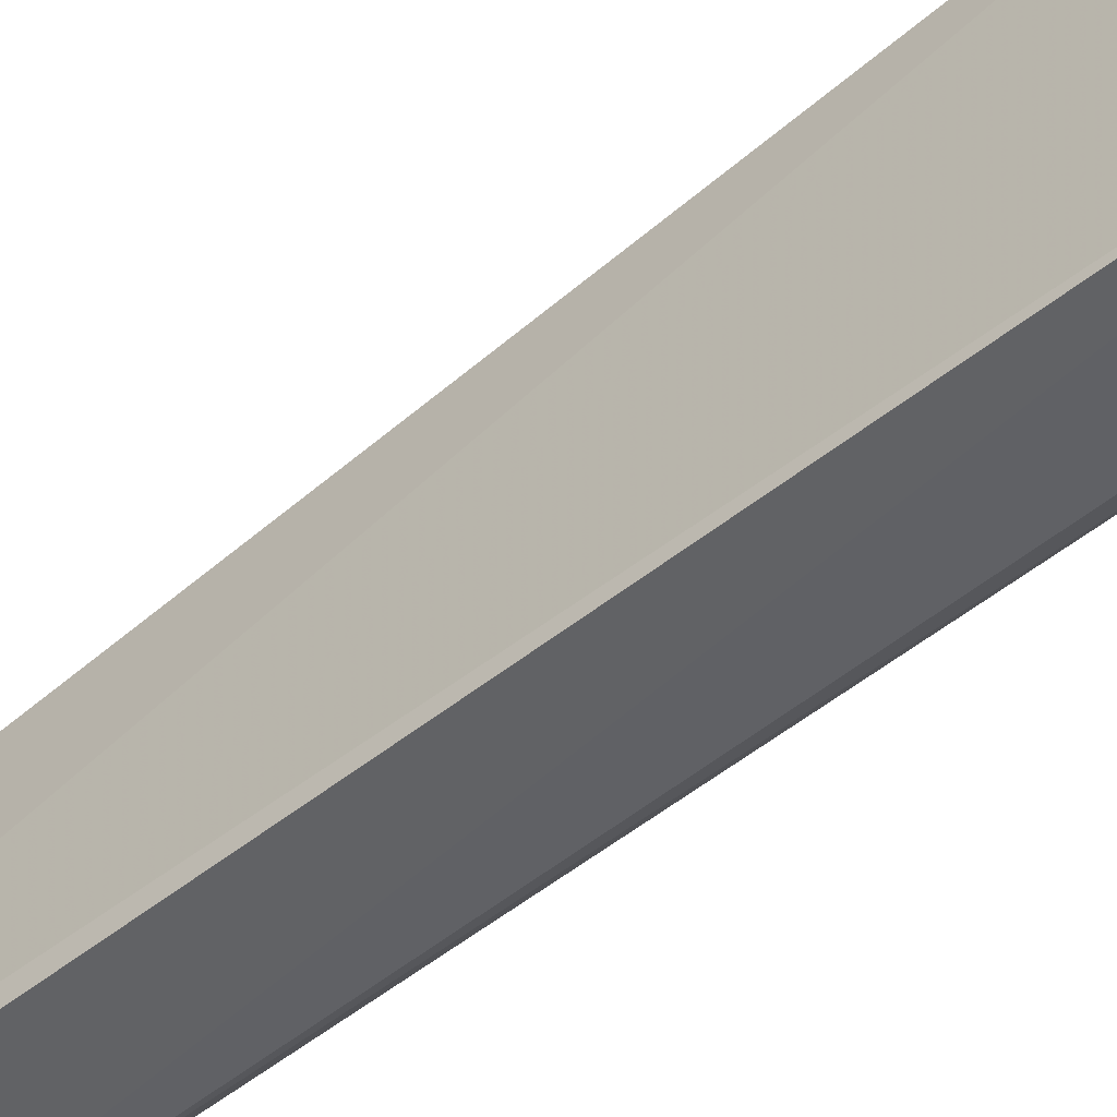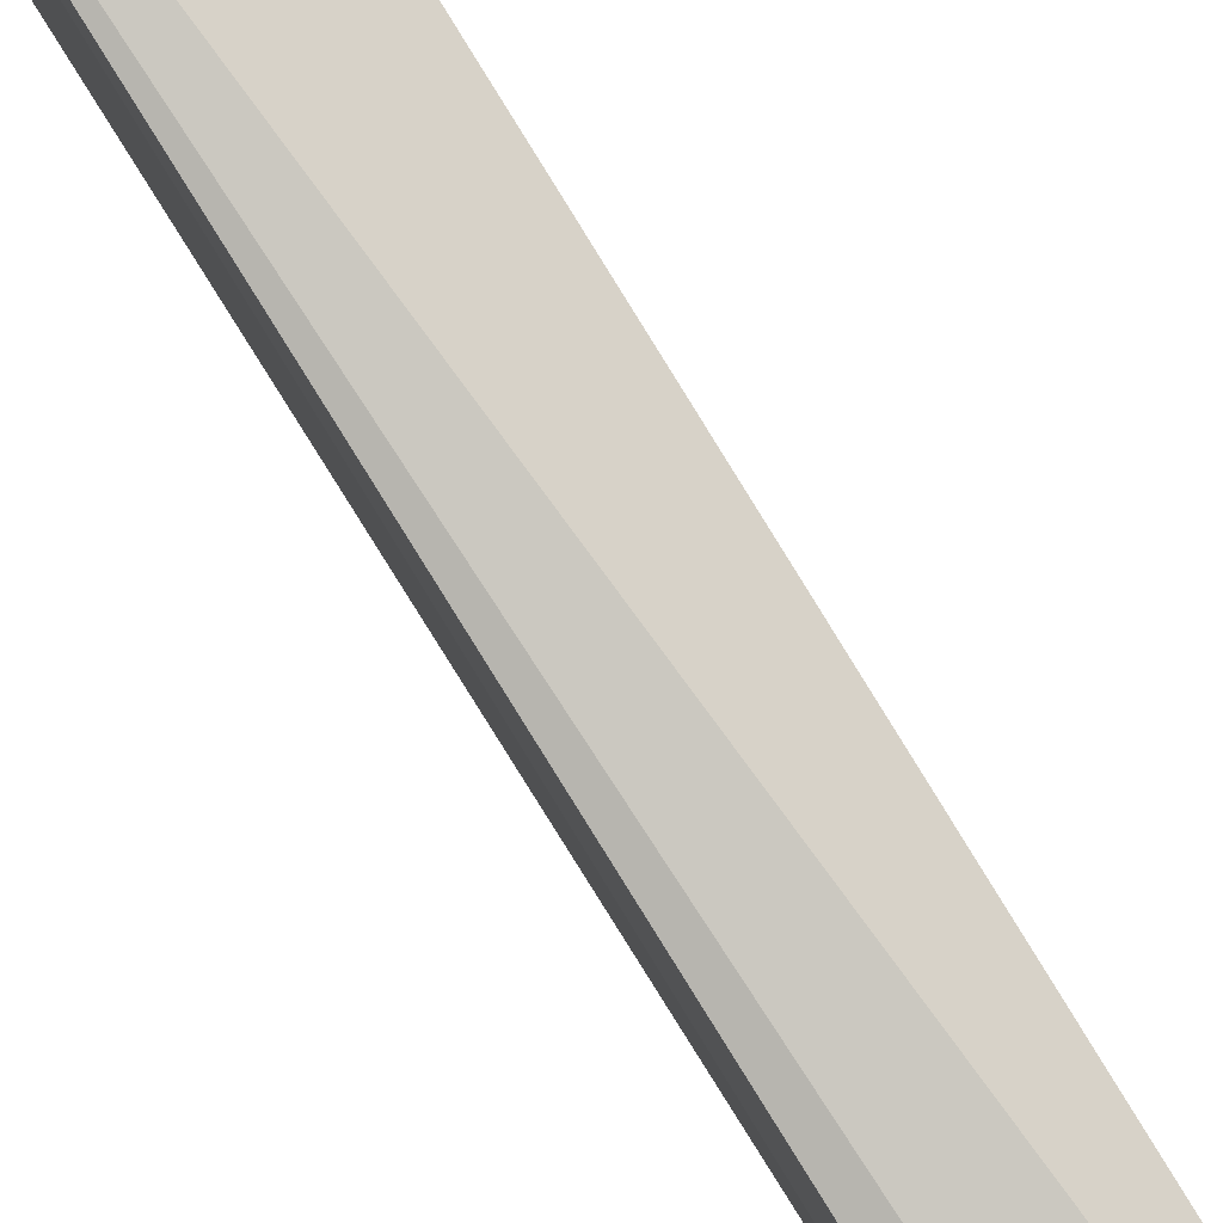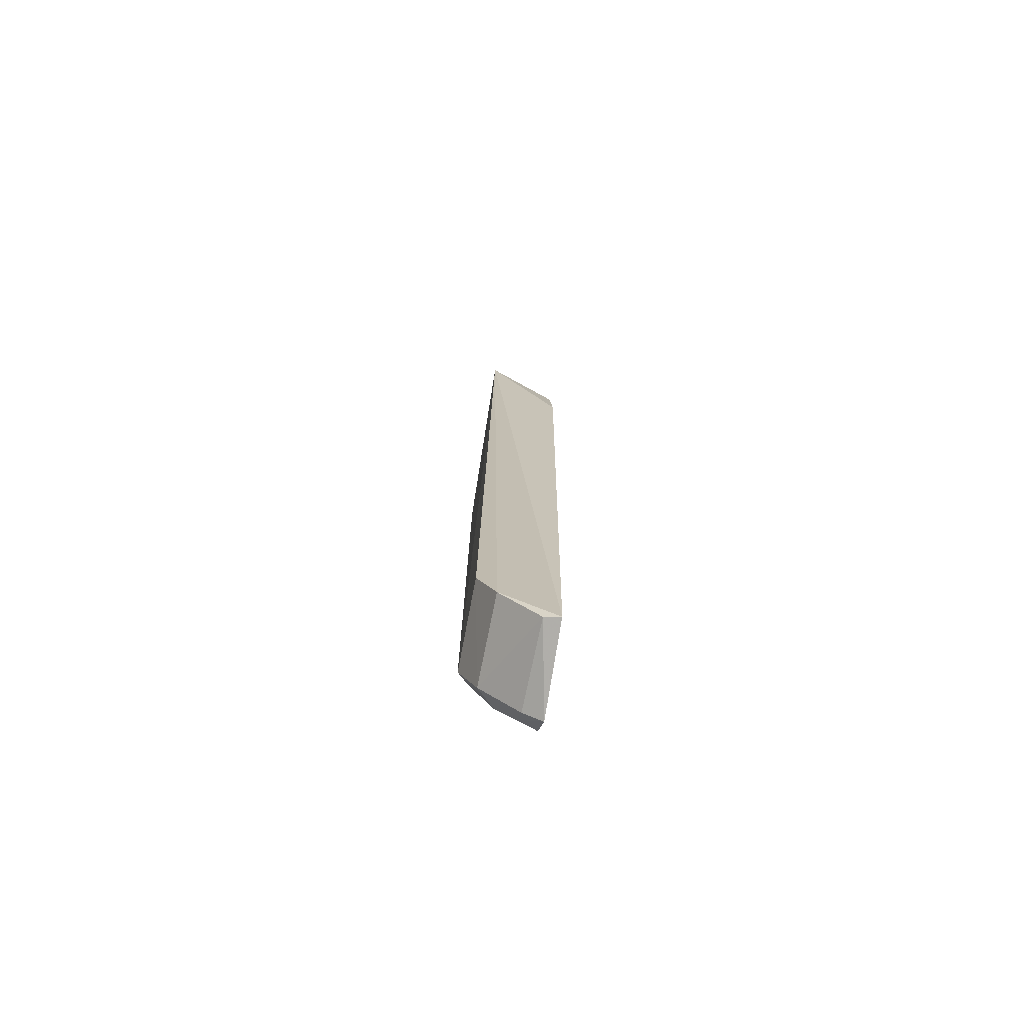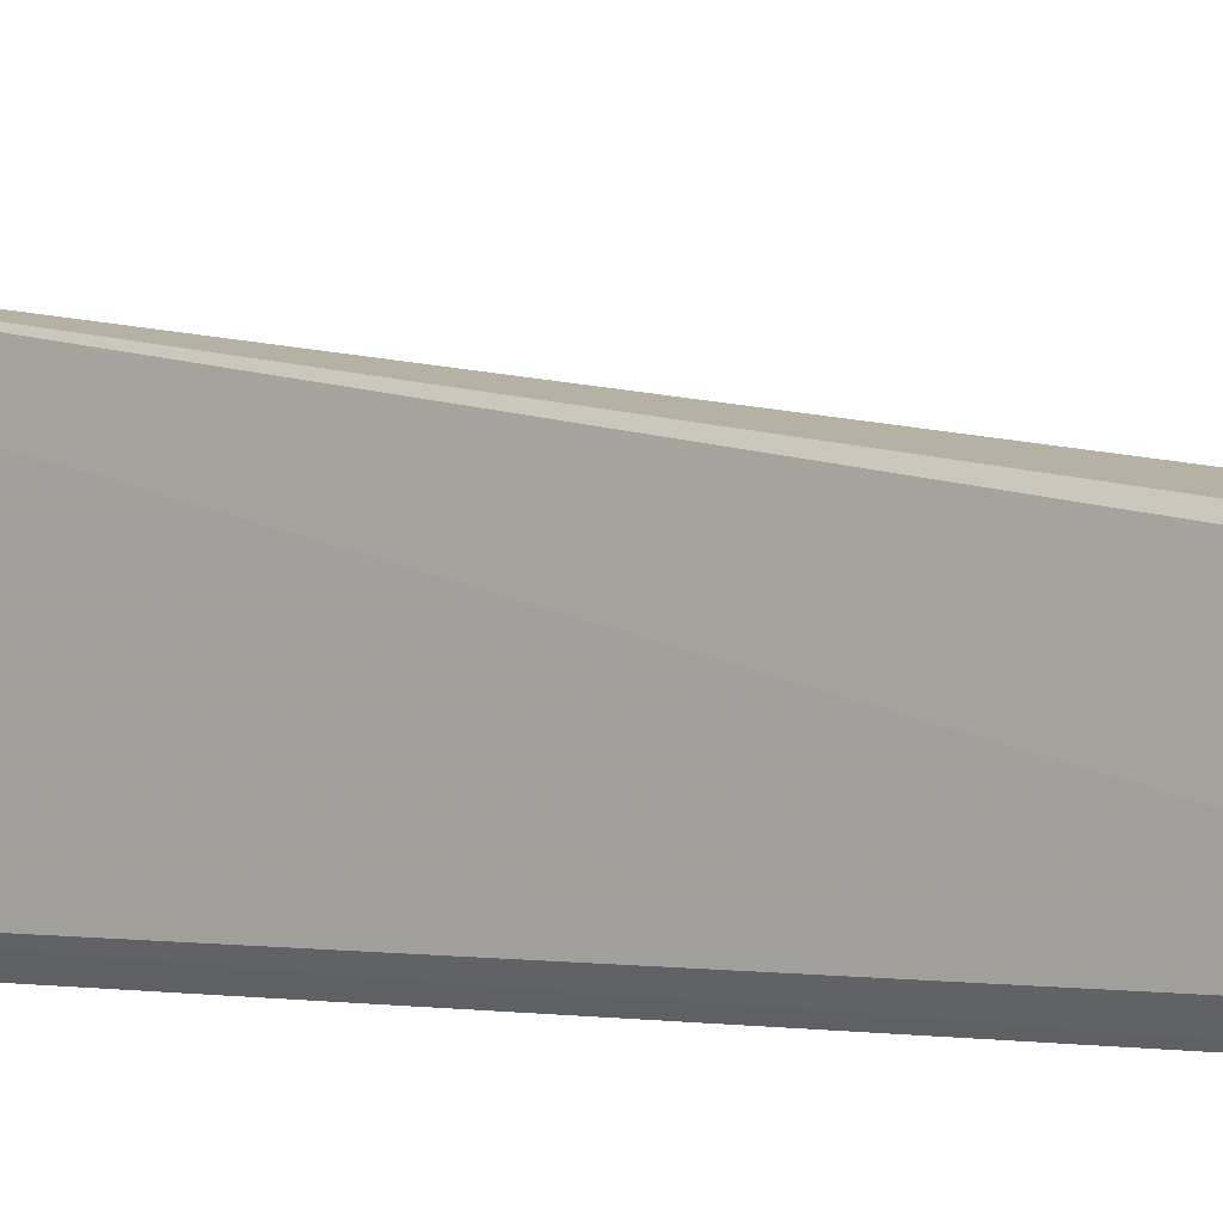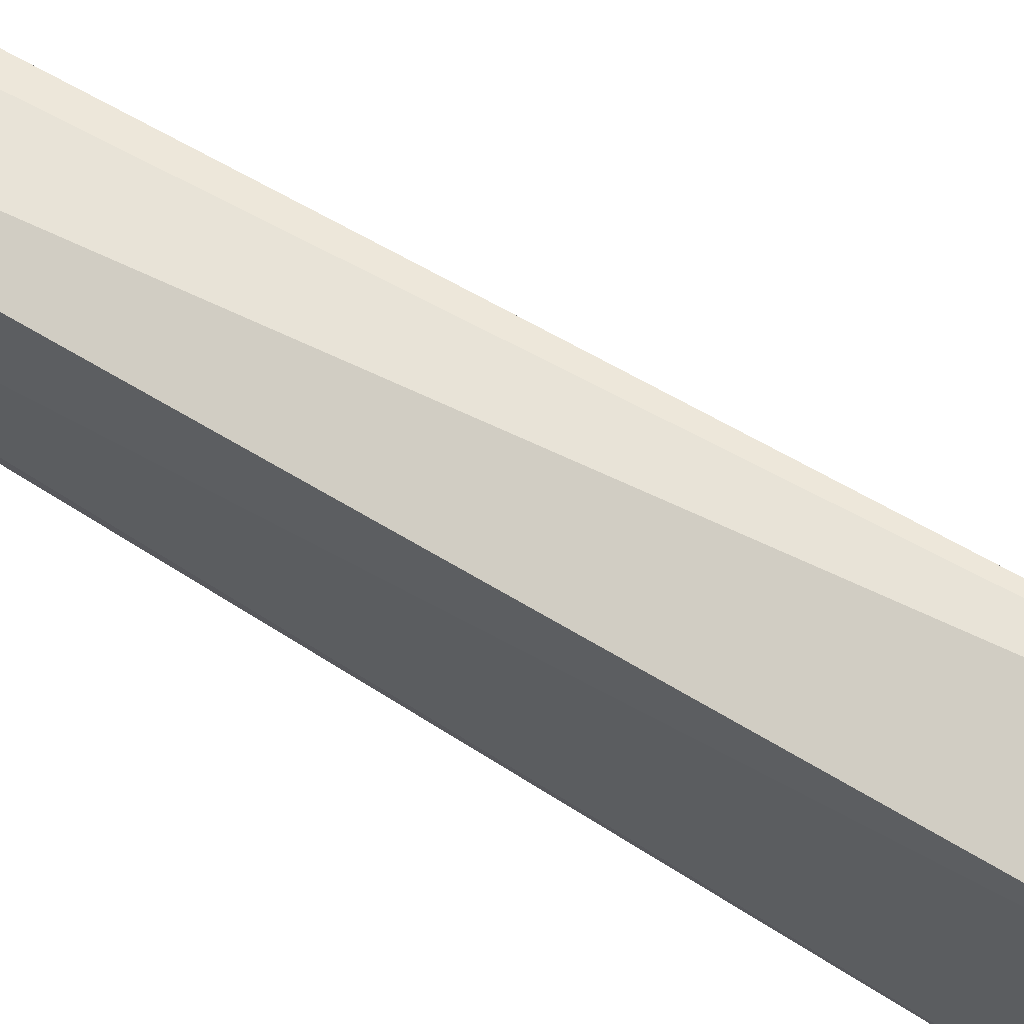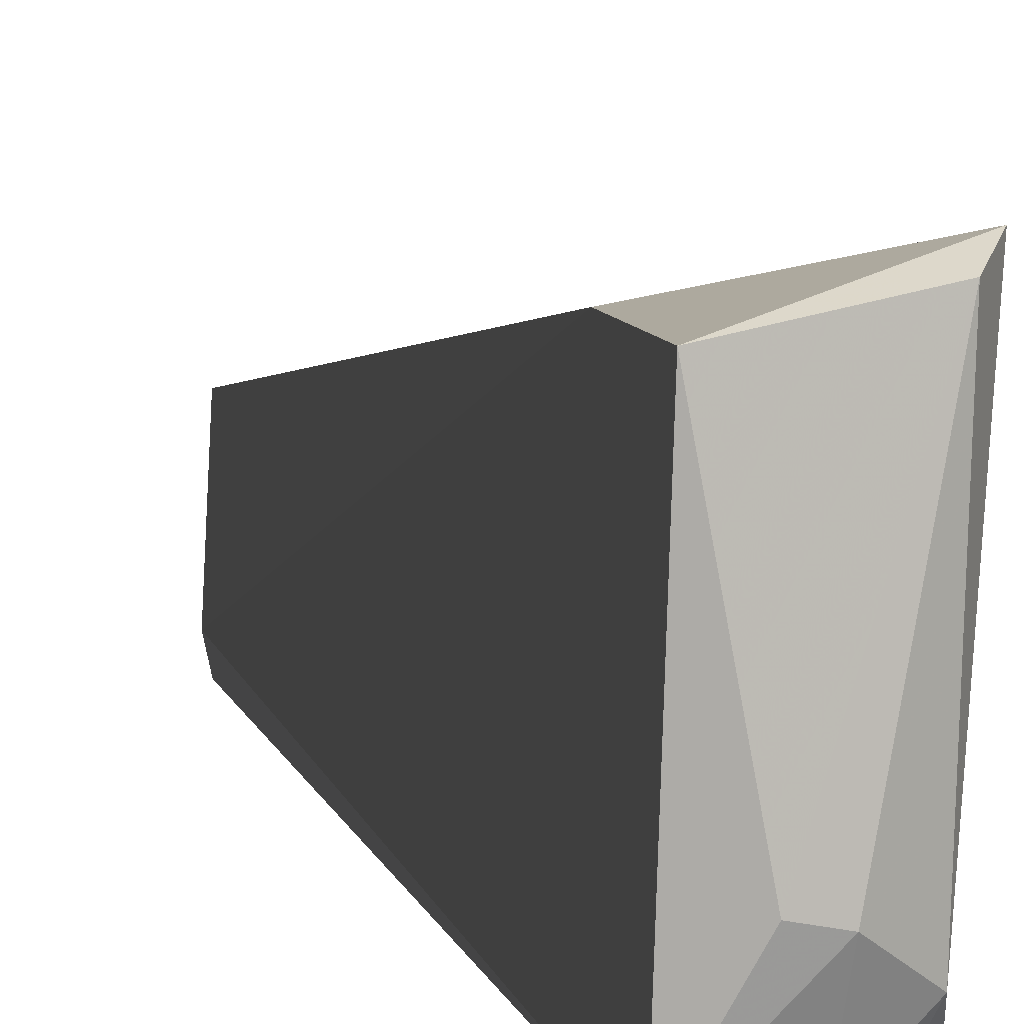
<metadata>
{"format":"obj","ext":"obj","renderer":"f3d","projection":"perspective","resolution":1024,"background":"white","views":[{"elev":-53.1,"azim":130.8,"up":"+Z"},{"elev":77.5,"azim":-31.5,"up":"+Z"},{"elev":-80.0,"azim":-12.0,"up":"+Y"},{"elev":2.3,"azim":-56.5,"up":"+Z"},{"elev":69.7,"azim":122.6,"up":"+Z"},{"elev":5.2,"azim":171.3,"up":"+Z"}]}
</metadata>
<code>
v -0.07754 0.02406 0.02349
v -0.06918 -0.06471 0.01374
v -0.06981 0.02607 0.02102
v -0.07513 0.02249 0.003467
v -0.07613 -0.05622 0.005235
v -0.06948 0.02428 0.003099
v -0.06967 0.01552 0.02126
v -0.07629 -0.05611 0.01352
v -0.07661 0.02222 0.004859
v -0.07394 0.02569 0.008092
v -0.06892 -0.06246 0.003478
v -0.07447 -0.06034 0.01364
v -0.07499 -0.05418 0.003788
v -0.07654 0.02576 0.02244
v -0.0722 0.02578 0.008407
v -0.07356 0.02375 0.003434
v -0.06875 -0.06464 0.005
v -0.07441 -0.06027 0.005397
v -0.07629 0.02412 0.006425
v -0.07088 -0.06213 0.003954
v -0.07269 -0.06027 0.003931
v -0.07064 -0.0644 0.01333
v -0.07062 -0.06369 0.005072
f 7 1 2
f 7 3 1
f 7 6 3
f 8 1 5
f 9 5 1
f 12 2 1
f 12 1 8
f 13 9 4
f 13 5 9
f 13 4 6
f 13 6 11
f 14 1 3
f 15 3 6
f 15 6 10
f 15 14 3
f 15 10 14
f 16 10 6
f 16 6 4
f 17 7 2
f 17 11 6
f 17 6 7
f 18 12 8
f 18 8 5
f 19 14 10
f 19 9 1
f 19 1 14
f 19 10 16
f 19 16 4
f 19 4 9
f 20 11 17
f 21 18 5
f 21 5 13
f 21 20 18
f 21 13 11
f 21 11 20
f 22 17 2
f 22 2 12
f 22 12 18
f 23 20 17
f 23 18 20
f 23 22 18
f 23 17 22

</code>
